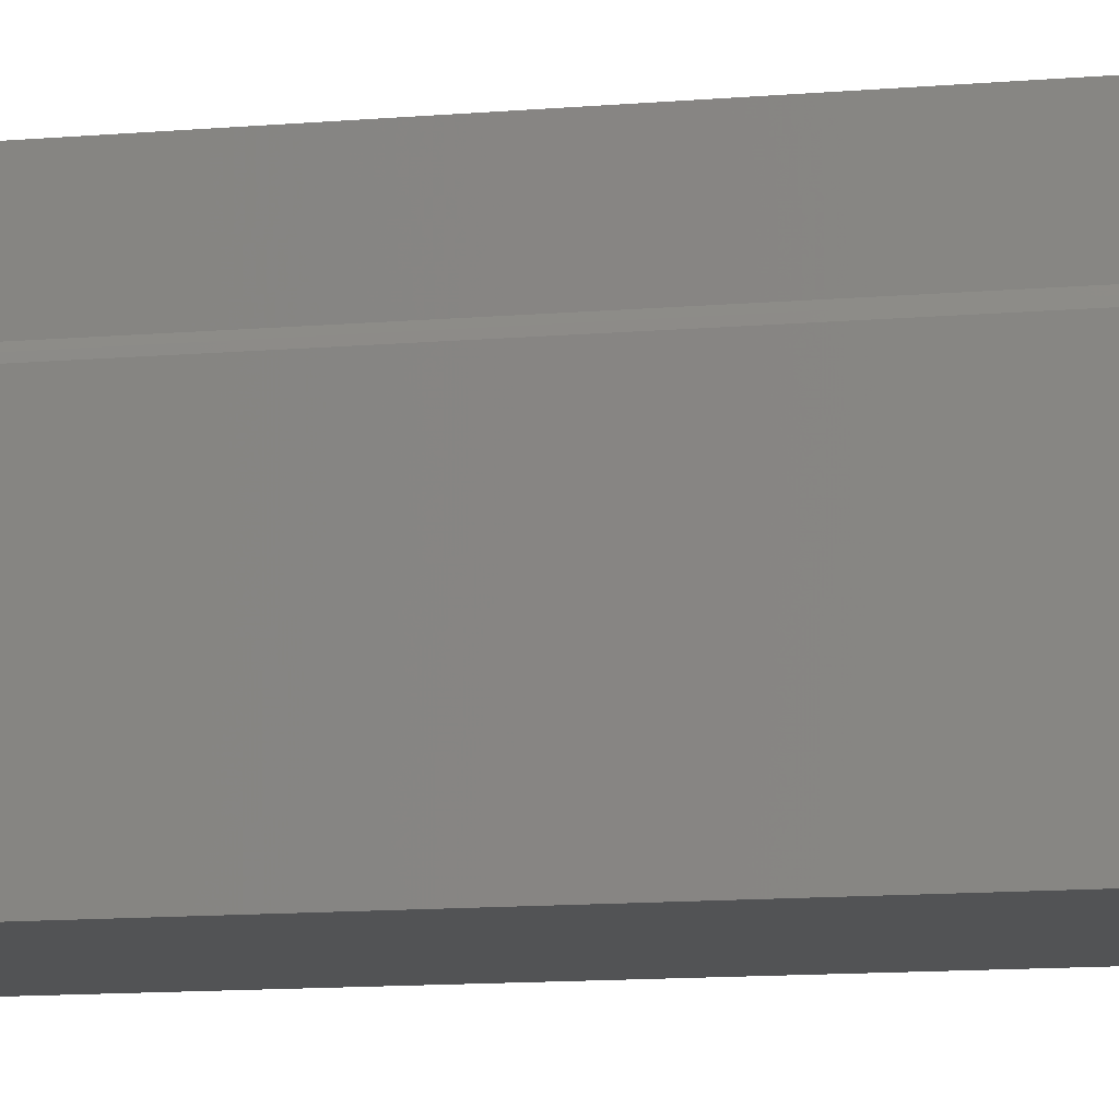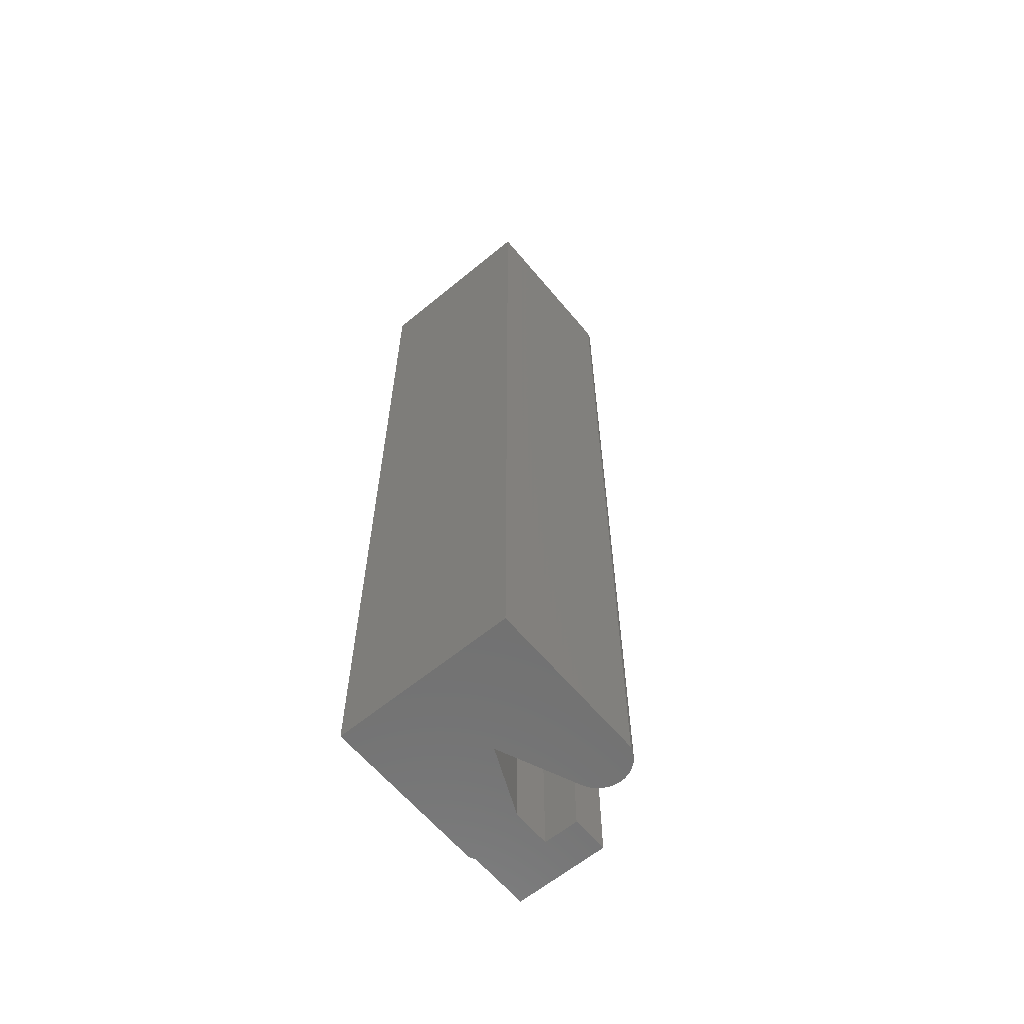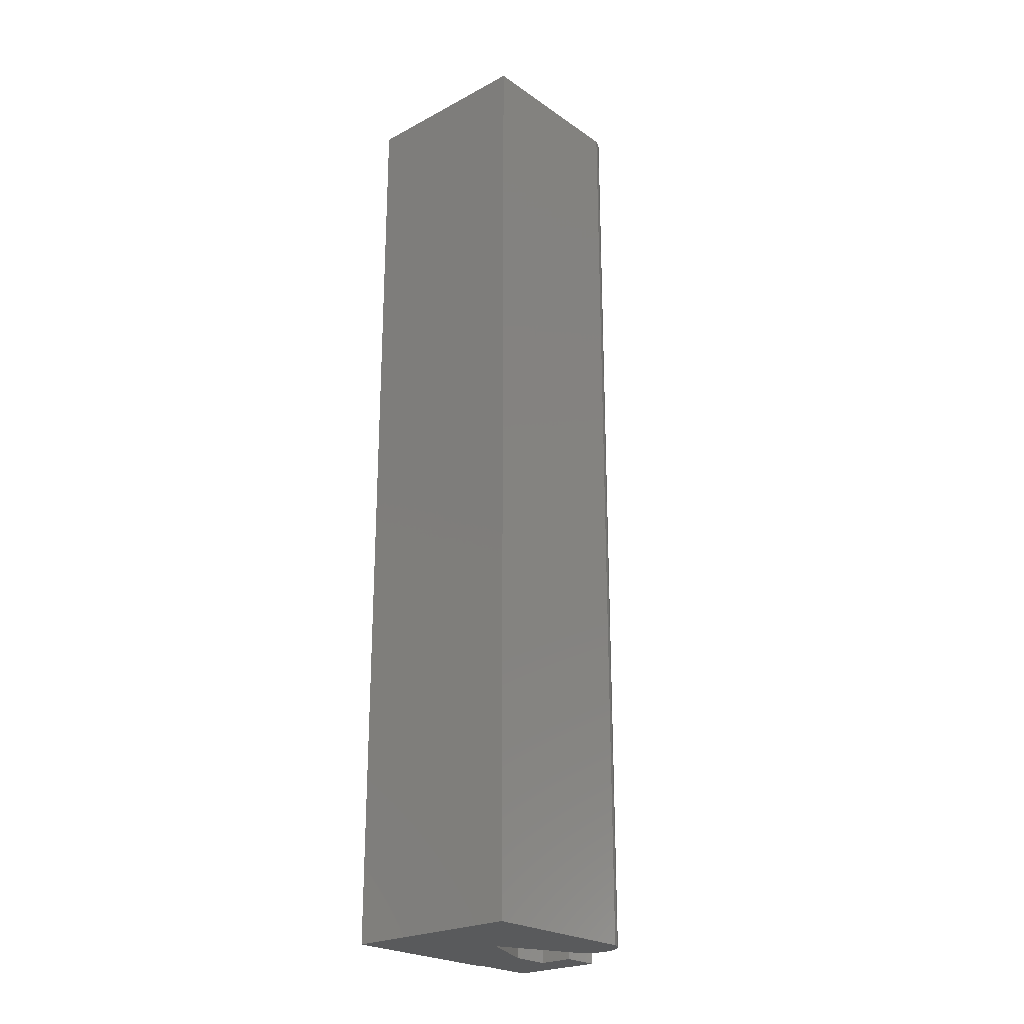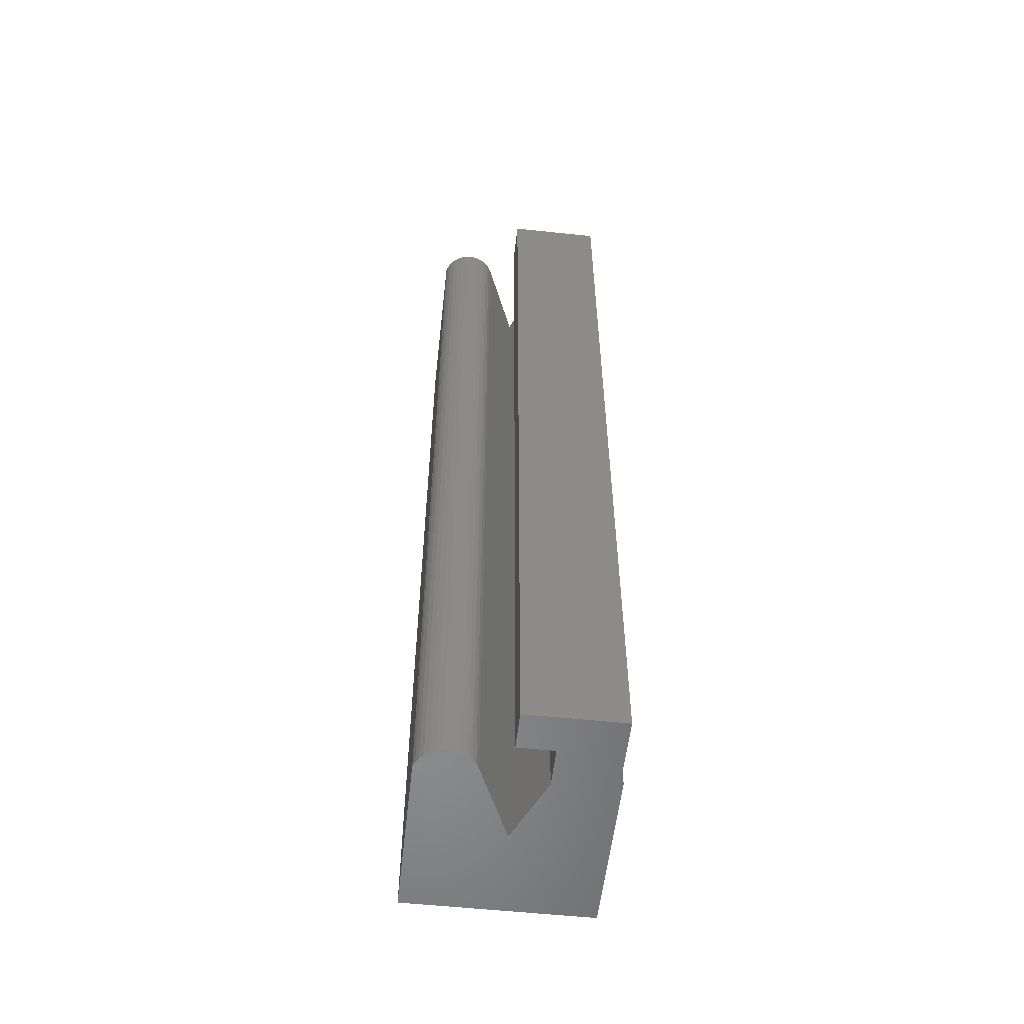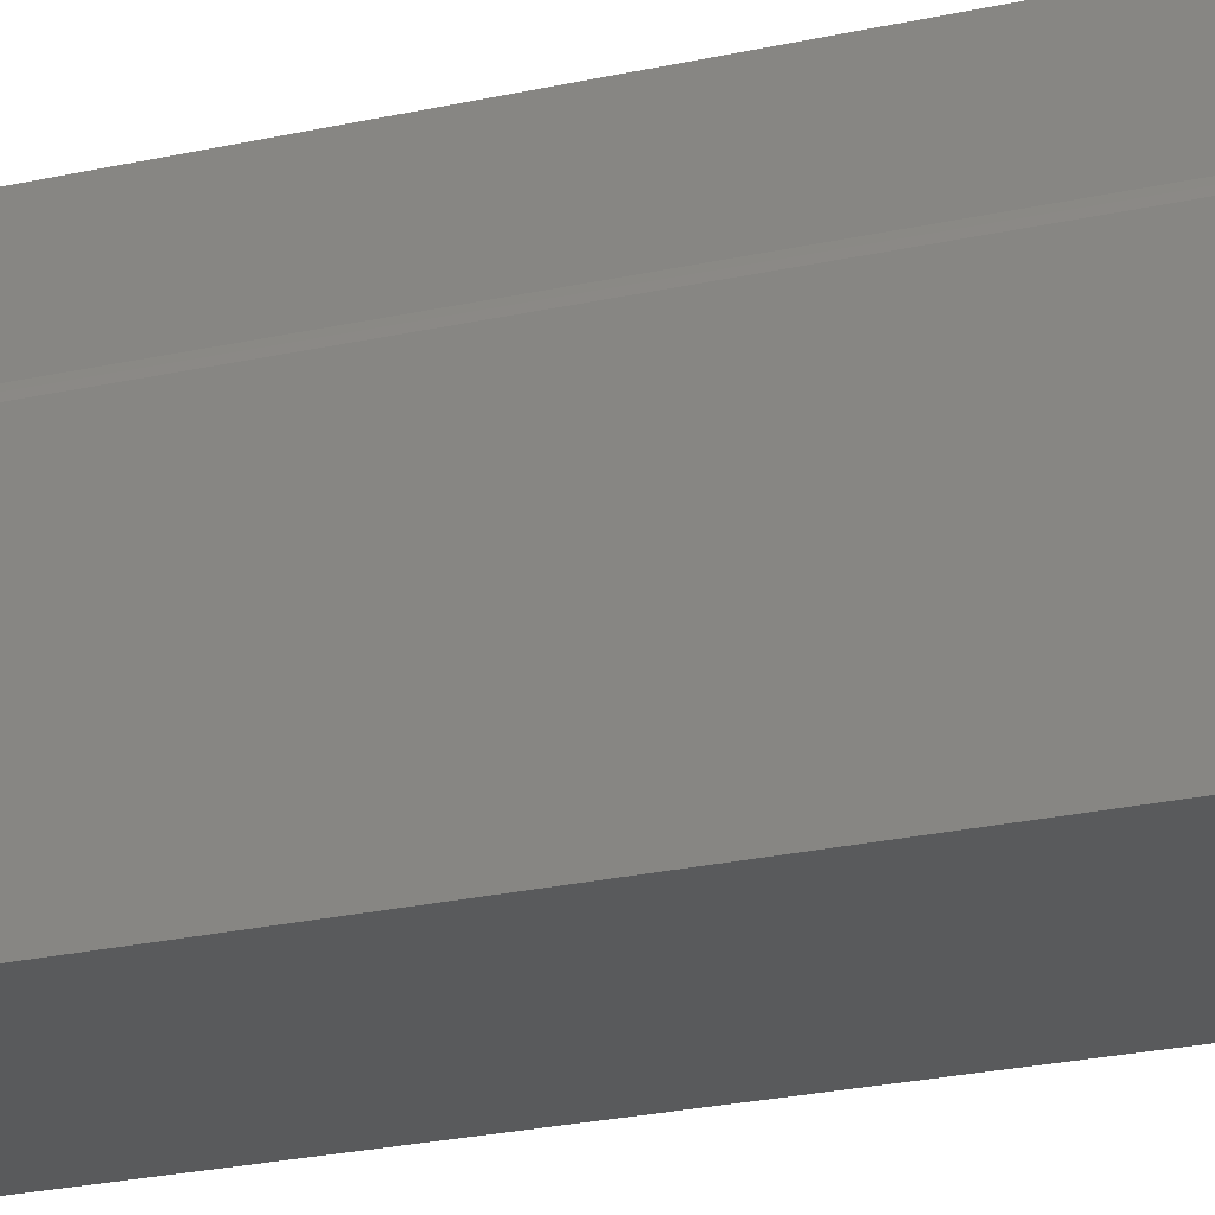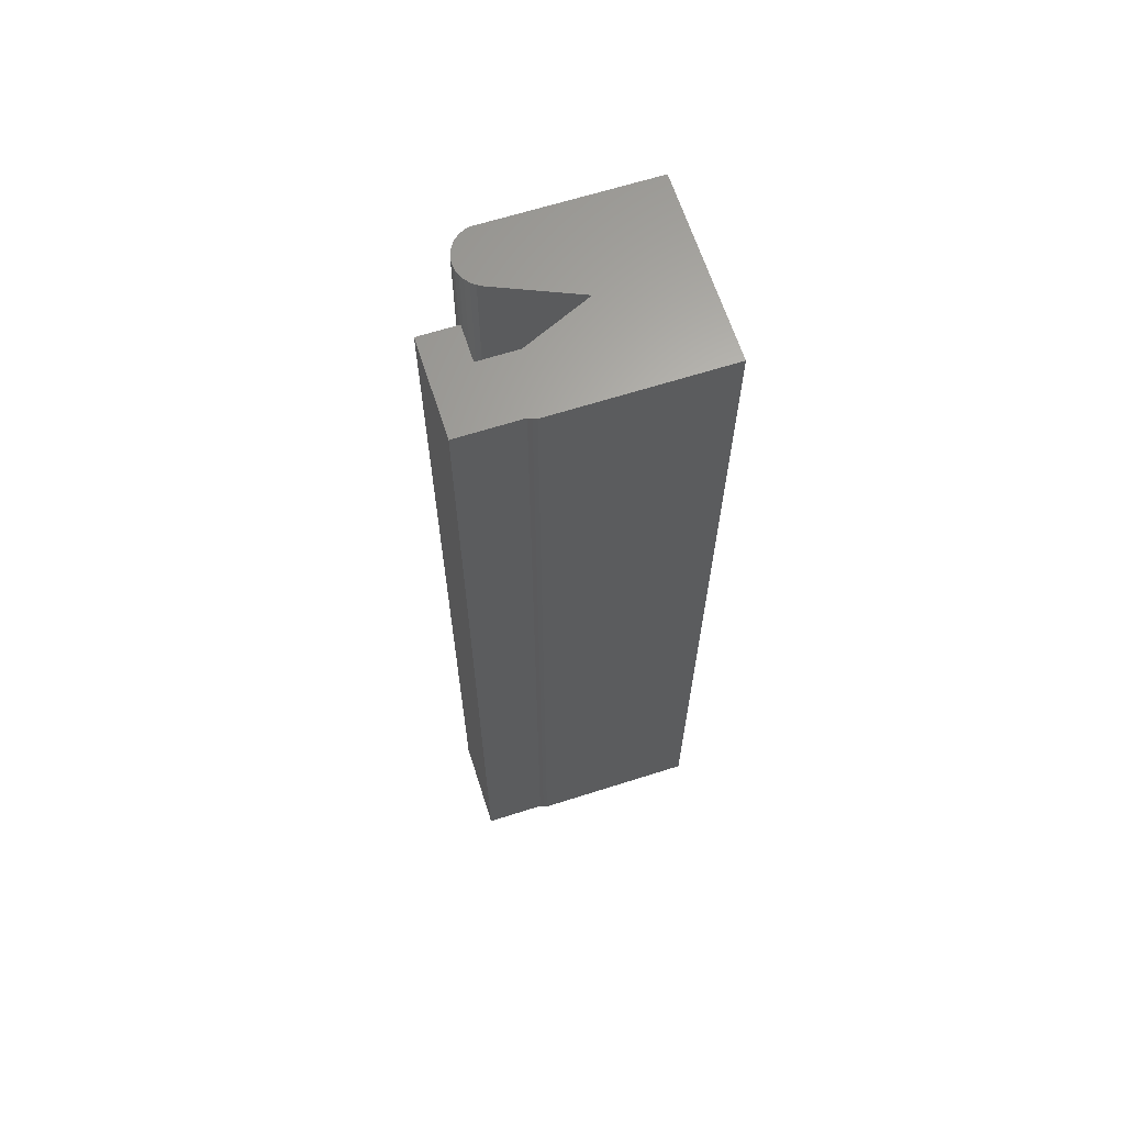
<metadata>
{"format":"stl","ext":"stl","renderer":"f3d","projection":"perspective","resolution":1024,"background":"white","views":[{"elev":-10.5,"azim":103.1,"up":"+Z"},{"elev":-62.4,"azim":-140.2,"up":"+Y"},{"elev":-23.8,"azim":-138.6,"up":"+Y"},{"elev":-55.7,"azim":-6.4,"up":"+Y"},{"elev":-22.8,"azim":111.6,"up":"+Z"},{"elev":64.9,"azim":72.2,"up":"+Y"}]}
</metadata>
<code>
# stl→obj: 62 verts, 116 faces
v 0.004644 0.01562 0.03034
v -0.02327 0.01562 0.09476
v 0.004644 -0.7656 0.03034
v -0.02325 -0.7656 0.0947
v 0.02911 0.01562 0.08532
v 0.02911 -0.7656 0.08532
v -0.07031 0.01562 -0.04688
v 0.08067 0.01562 -0.04688
v -0.07031 -0.7656 -0.04688
v 0.08067 -0.7656 -0.04688
v 0.08067 0.01562 0.09105
v 0.08067 -0.7656 0.09105
v 0.07812 0.01562 0.09717
v 0.07812 -0.7656 0.09717
v 0.0796 0.01562 0.0942
v 0.0796 -0.7656 0.0942
v -0.07031 0.01562 0.09098
v -0.07031 -0.7656 0.09098
v -0.06869 0.01562 0.09543
v -0.06869 -0.7656 0.09544
v -0.06626 0.01562 0.0995
v -0.06625 -0.7656 0.09951
v -0.0631 0.01562 0.103
v -0.06308 -0.7656 0.103
v -0.05933 0.01562 0.1059
v -0.0593 -0.7656 0.1059
v -0.05509 0.01562 0.108
v -0.05505 -0.7656 0.108
v -0.05052 0.01562 0.1093
v -0.05047 -0.7656 0.1093
v -0.0458 0.01562 0.1097
v -0.04574 -0.7656 0.1097
v -0.04109 0.01562 0.1092
v -0.04102 -0.7656 0.1091
v -0.03656 0.01562 0.1078
v -0.03648 -0.7656 0.1077
v -0.03237 0.01562 0.1055
v -0.0323 -0.7656 0.1055
v -0.02868 0.01562 0.1026
v -0.02861 -0.7656 0.1025
v -0.02562 0.01562 0.09895
v -0.02556 -0.7656 0.09886
v 0.02911 0.01562 0.1172
v 0.07812 0.01562 0.1481
v -9.758e-19 0.01562 0.1172
v -9.758e-19 0.01562 0.1481
v 0.07812 -0.7656 0.1481
v 4.781e-17 -0.7656 0.1481
v 4.378e-17 -0.7656 0.1172
v 0.02911 -0.7656 0.1172
v -0.03906 -0.7344 0.05261
v -0.01363 -0.7344 -0.006086
v -0.03906 -0.7344 -0.01562
v 0.02252 -0.7344 -0.006086
v 0.04942 -0.7344 0.0537
v 0.04942 -0.7344 -0.01562
v -0.01363 -0.01562 -0.006086
v -0.03906 -0.01562 0.05261
v -0.03906 -0.01562 -0.01562
v 0.04942 -0.01562 -0.01562
v 0.04942 -0.01562 0.0537
v 0.02252 -0.01562 -0.006086
f 1 2 3
f 3 2 4
f 5 1 6
f 6 1 3
f 7 8 9
f 9 8 10
f 8 11 10
f 10 11 12
f 13 14 15
f 15 14 16
f 15 16 11
f 11 16 12
f 17 18 19
f 19 18 20
f 19 20 21
f 21 20 22
f 21 22 23
f 23 22 24
f 23 24 25
f 25 24 26
f 25 26 27
f 27 26 28
f 27 28 29
f 29 28 30
f 29 30 31
f 31 30 32
f 31 32 33
f 33 32 34
f 33 34 35
f 35 34 36
f 35 36 37
f 37 36 38
f 37 38 39
f 39 38 40
f 39 40 41
f 41 40 42
f 41 42 2
f 2 42 4
f 17 7 18
f 18 7 9
f 8 7 1
f 27 29 31
f 27 31 33
f 35 27 33
f 25 27 35
f 37 25 35
f 23 25 37
f 39 23 37
f 21 23 39
f 41 21 39
f 19 21 41
f 2 1 7
f 2 7 17
f 2 17 19
f 2 19 41
f 5 43 13
f 5 13 15
f 5 15 11
f 5 11 8
f 5 8 1
f 13 43 44
f 44 43 45
f 44 45 46
f 13 44 14
f 14 44 47
f 44 46 47
f 47 46 48
f 46 45 48
f 48 45 49
f 45 43 49
f 49 43 50
f 43 5 50
f 50 5 6
f 3 9 10
f 32 30 28
f 34 32 28
f 34 28 36
f 36 28 26
f 36 26 38
f 38 26 24
f 38 24 40
f 40 24 22
f 40 22 42
f 42 22 20
f 4 42 20
f 4 20 18
f 4 18 9
f 4 9 3
f 6 3 10
f 6 10 12
f 6 12 16
f 6 16 14
f 6 14 50
f 48 49 47
f 47 49 50
f 47 50 14
f 51 52 53
f 54 55 56
f 54 56 53
f 54 53 52
f 57 52 58
f 58 52 51
f 58 51 59
f 59 51 53
f 59 53 60
f 60 53 56
f 60 56 61
f 61 56 55
f 61 55 62
f 62 55 54
f 62 54 57
f 57 54 52
f 59 57 58
f 62 57 59
f 62 59 60
f 62 60 61

</code>
